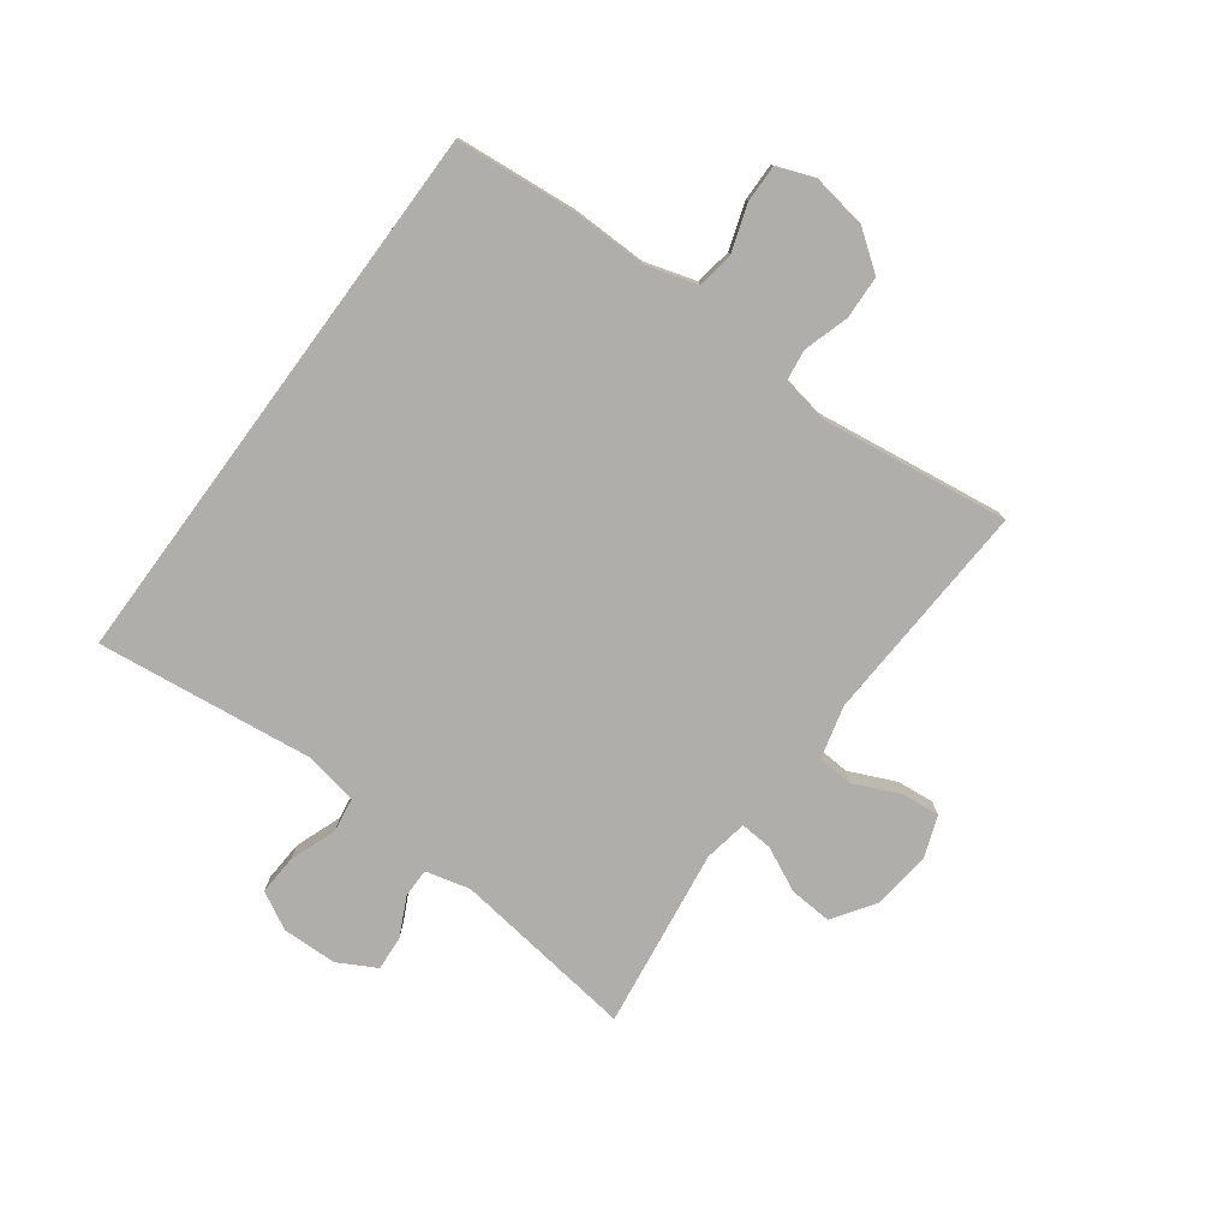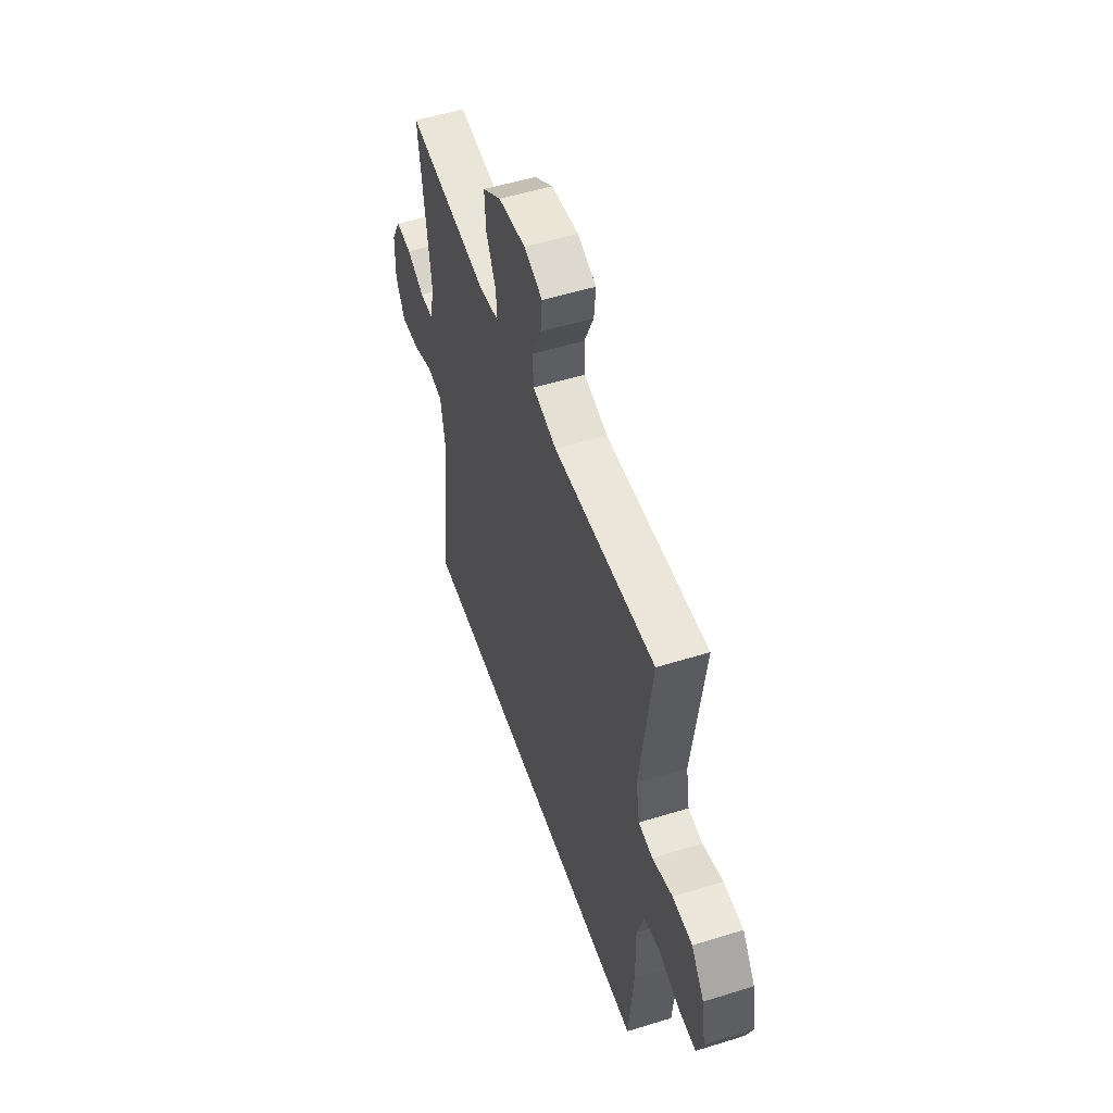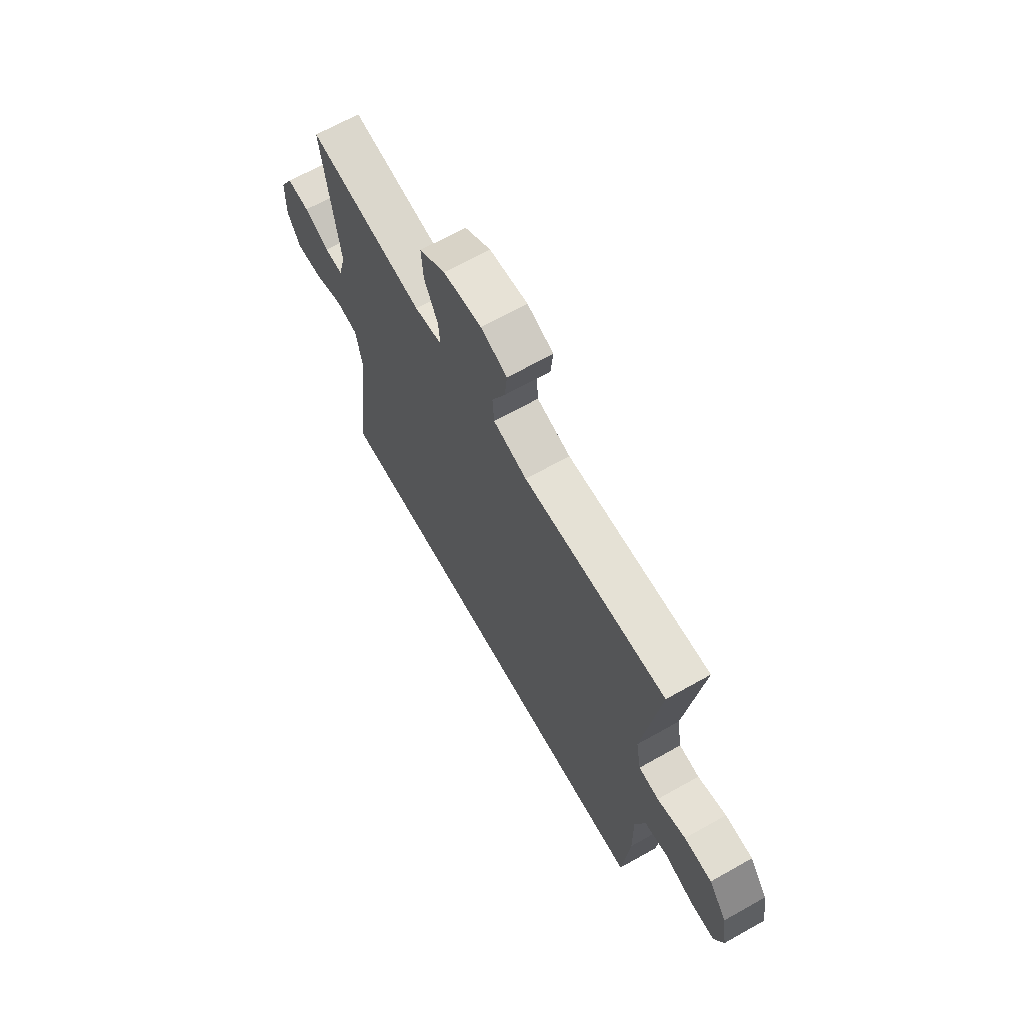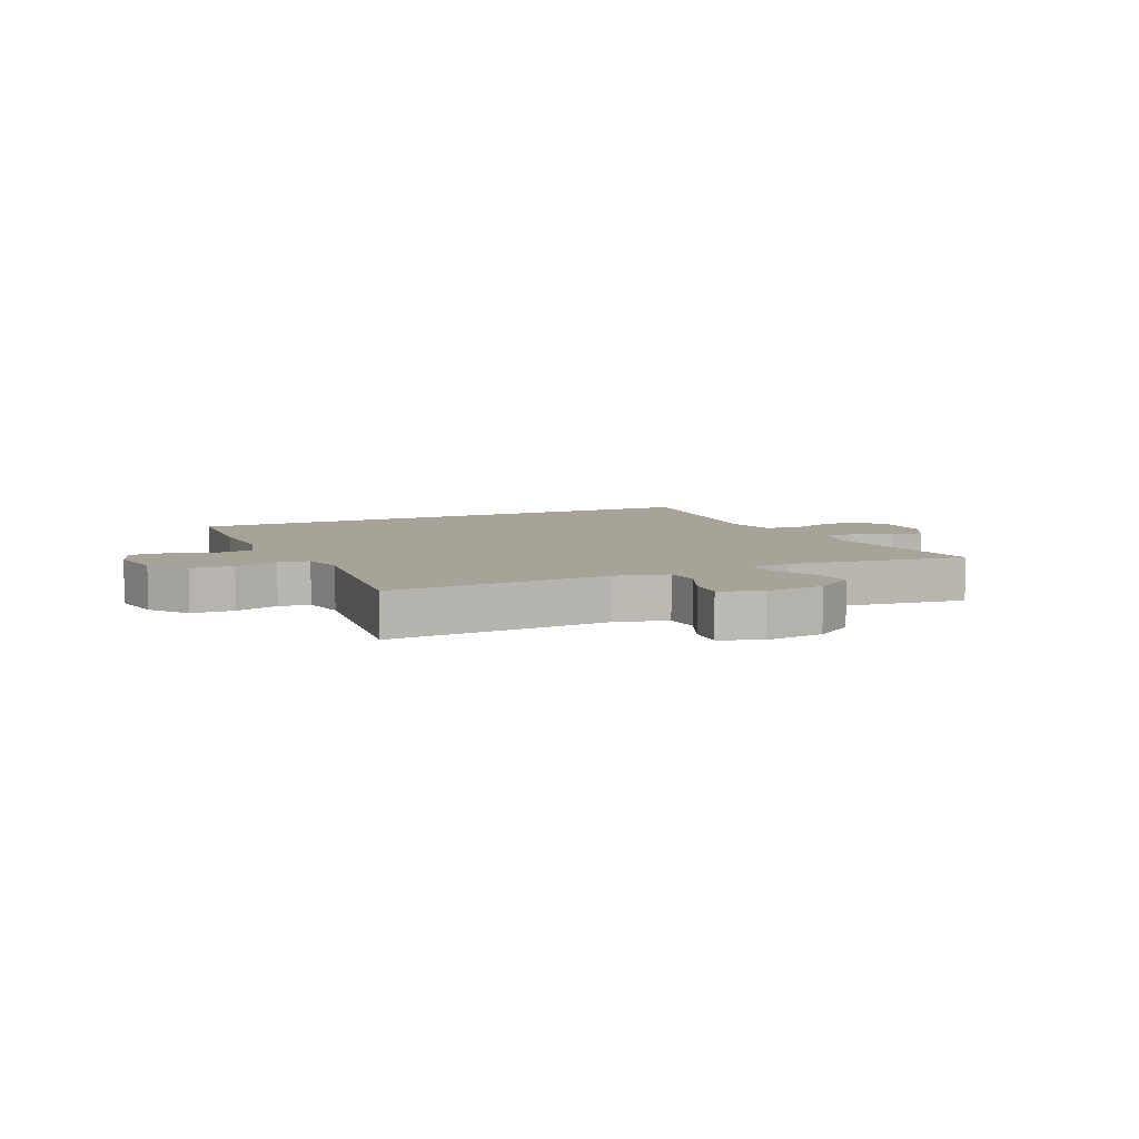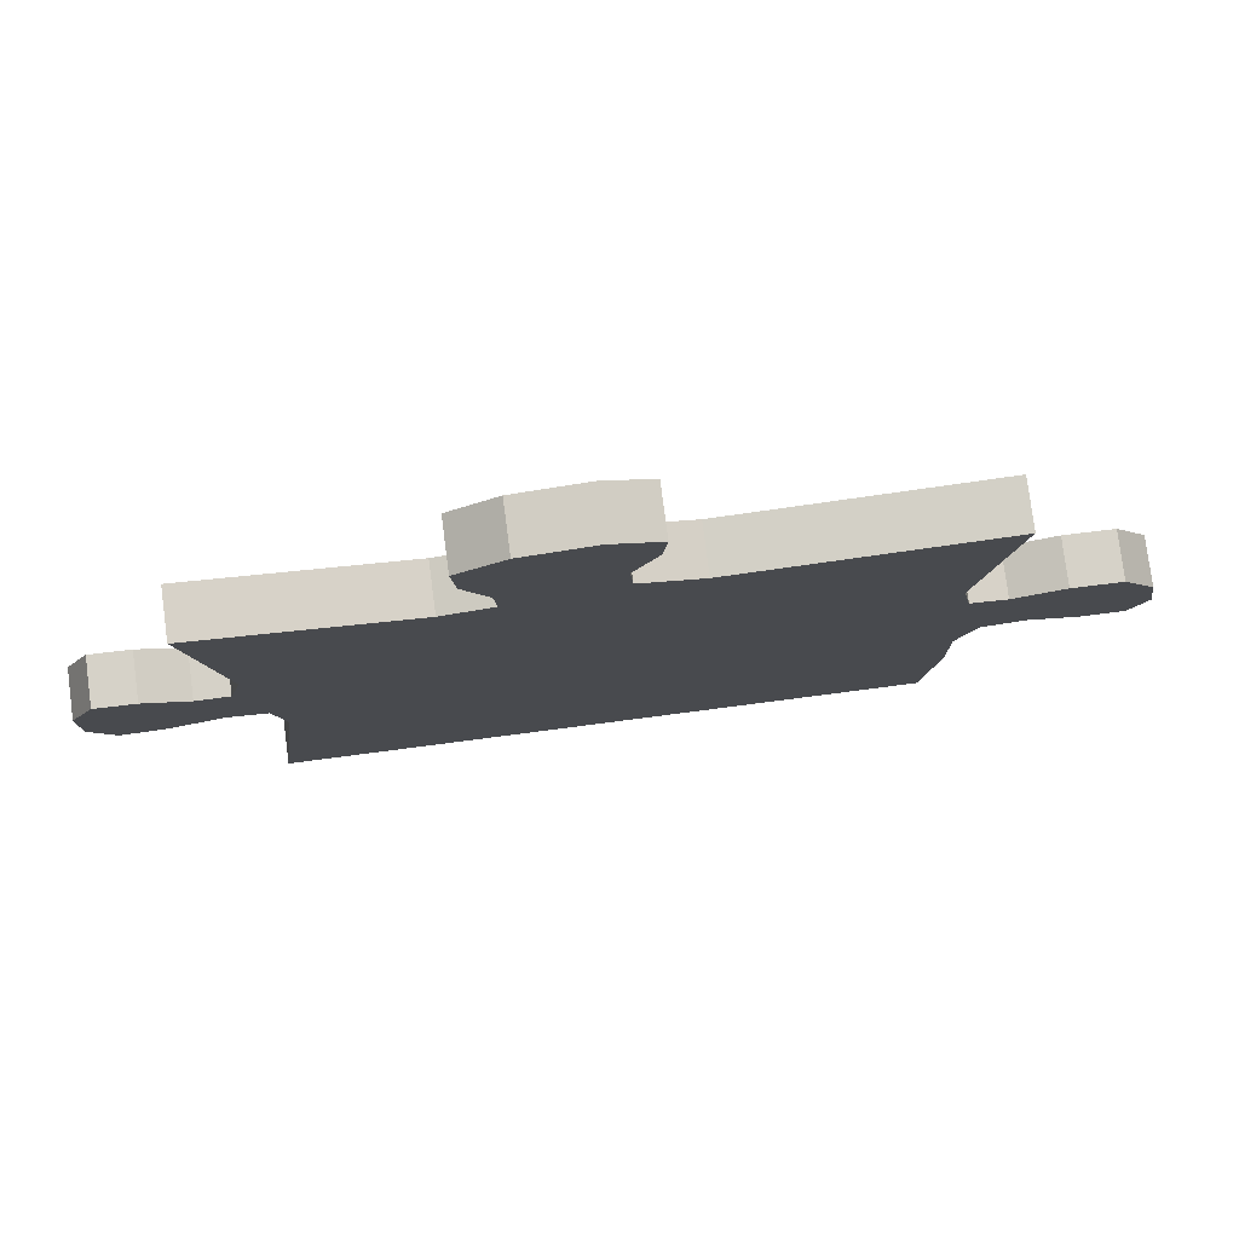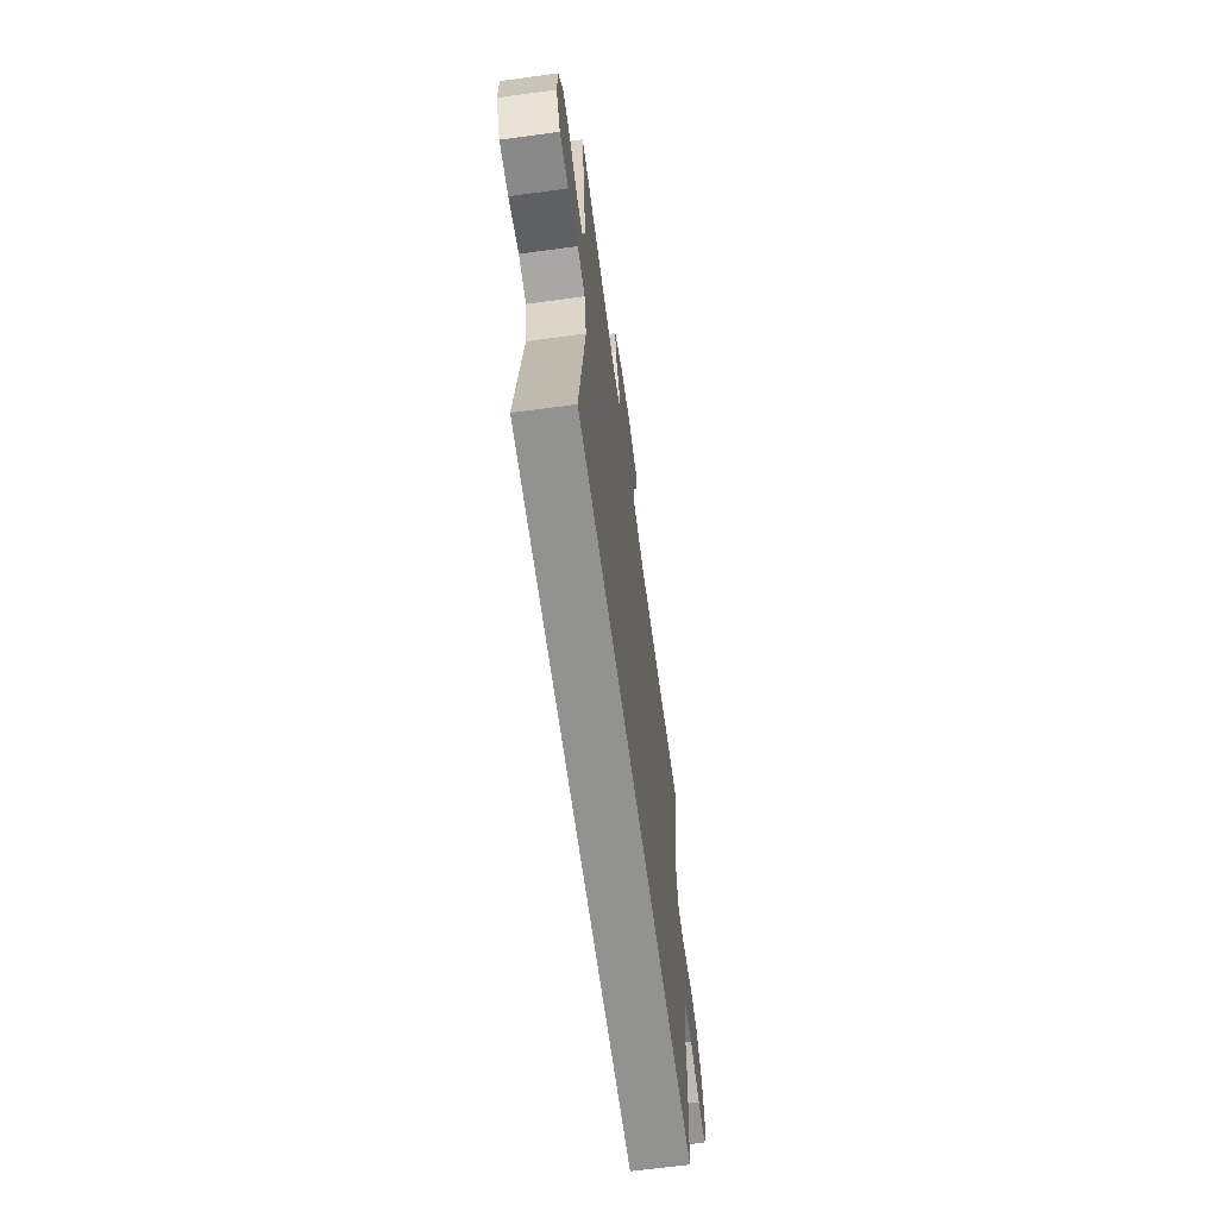
<metadata>
{"format":"obj","ext":"obj","renderer":"f3d","projection":"perspective","resolution":1024,"background":"white","views":[{"elev":-77.6,"azim":-126.4,"up":"+Y"},{"elev":52.4,"azim":-108.5,"up":"+Z"},{"elev":67.0,"azim":-119.4,"up":"+Z"},{"elev":6.8,"azim":-25.0,"up":"+Y"},{"elev":79.1,"azim":172.6,"up":"+Z"},{"elev":-66.3,"azim":97.7,"up":"+Z"}]}
</metadata>
<code>
v -0.5 0.07 0.5
v -0.124 0.07 0.48
v -0.035 0.07 0.503
v -0.031 0.07 0.564
v -0.066 0.07 0.642
v -0.072 0.07 0.705
v -0.003 0.07 0.731
v 0.098 0.07 0.719
v 0.167 0.07 0.672
v 0.162 0.07 0.6
v 0.126 0.07 0.525
v 0.122 0.07 0.471
v 0.195 0.07 0.458
v 0.5 0.07 0.5
v 0.459 0.07 0.19
v 0.478 0.07 0.115
v 0.527 0.07 0.115
v 0.592 0.07 0.147
v 0.651 0.07 0.151
v 0.686 0.07 0.087
v 0.688 0.07 -0.006
v 0.654 0.07 -0.069
v 0.586 0.07 -0.065
v 0.508 0.07 -0.036
v 0.449 0.07 -0.045
v 0.433 0.07 -0.137
v 0.476 0.07 -0.5
v -0.466 0.07 -0.5
v -0.484 0.07 -0.3
v -0.482 0.07 -0.171
v -0.508 0.07 -0.085
v -0.57 0.07 -0.075
v -0.648 0.07 -0.101
v -0.711 0.07 -0.102
v -0.735 0.07 -0.039
v -0.72 0.07 0.053
v -0.672 0.07 0.118
v -0.599 0.07 0.121
v -0.524 0.07 0.098
v -0.471 0.07 0.105
v -0.457 0.07 0.182
v -0.5 0 0.5
v -0.124 0 0.48
v -0.035 0 0.503
v -0.031 0 0.564
v -0.066 0 0.642
v -0.072 0 0.705
v -0.003 0 0.731
v 0.098 0 0.719
v 0.167 0 0.672
v 0.162 0 0.6
v 0.126 0 0.525
v 0.122 0 0.471
v 0.195 0 0.458
v 0.5 0 0.5
v 0.459 0 0.19
v 0.478 0 0.115
v 0.527 0 0.115
v 0.592 0 0.147
v 0.651 0 0.151
v 0.686 0 0.087
v 0.688 0 -0.006
v 0.654 0 -0.069
v 0.586 0 -0.065
v 0.508 0 -0.036
v 0.449 0 -0.045
v 0.433 0 -0.137
v 0.476 0 -0.5
v -0.466 0 -0.5
v -0.484 0 -0.3
v -0.482 0 -0.171
v -0.508 0 -0.085
v -0.57 0 -0.075
v -0.648 0 -0.101
v -0.711 0 -0.102
v -0.735 0 -0.039
v -0.72 0 0.053
v -0.672 0 0.118
v -0.599 0 0.121
v -0.524 0 0.098
v -0.471 0 0.105
v -0.457 0 0.182
f 37 38 39
f 36 37 39
f 35 36 39
f 34 35 39
f 33 34 39
f 32 33 39
f 31 32 39 40
f 30 31 40
f 30 40 41
f 29 30 41
f 28 29 41
f 27 28 41
f 26 27 41
f 22 23 24
f 21 22 24
f 20 21 24
f 19 20 24
f 18 19 24
f 17 18 24
f 16 17 24 25
f 15 16 25
f 13 14 15
f 25 26 41
f 15 25 41
f 13 15 41
f 12 13 41
f 9 10 11
f 8 9 11
f 7 8 11
f 6 7 11
f 5 6 11
f 4 5 11
f 3 4 11 12
f 41 1 2
f 2 3 12 41
f 80 79 78
f 80 78 77
f 80 77 76
f 80 76 75
f 80 75 74
f 80 74 73
f 81 80 73 72
f 81 72 71
f 82 81 71
f 82 71 70
f 82 70 69
f 82 69 68
f 82 68 67
f 65 64 63
f 65 63 62
f 65 62 61
f 65 61 60
f 65 60 59
f 65 59 58
f 66 65 58 57
f 66 57 56
f 56 55 54
f 82 67 66
f 82 66 56
f 82 56 54
f 82 54 53
f 52 51 50
f 52 50 49
f 52 49 48
f 52 48 47
f 52 47 46
f 52 46 45
f 53 52 45 44
f 43 42 82
f 82 53 44 43
f 1 42 43 2
f 2 43 44 3
f 3 44 45 4
f 4 45 46 5
f 5 46 47 6
f 6 47 48 7
f 7 48 49 8
f 8 49 50 9
f 9 50 51 10
f 10 51 52 11
f 11 52 53 12
f 12 53 54 13
f 13 54 55 14
f 14 55 56 15
f 15 56 57 16
f 16 57 58 17
f 17 58 59 18
f 18 59 60 19
f 19 60 61 20
f 20 61 62 21
f 21 62 63 22
f 22 63 64 23
f 23 64 65 24
f 24 65 66 25
f 25 66 67 26
f 26 67 68 27
f 27 68 69 28
f 28 69 70 29
f 29 70 71 30
f 30 71 72 31
f 31 72 73 32
f 32 73 74 33
f 33 74 75 34
f 34 75 76 35
f 35 76 77 36
f 36 77 78 37
f 37 78 79 38
f 38 79 80 39
f 39 80 81 40
f 40 81 82 41
f 41 82 42 1

</code>
